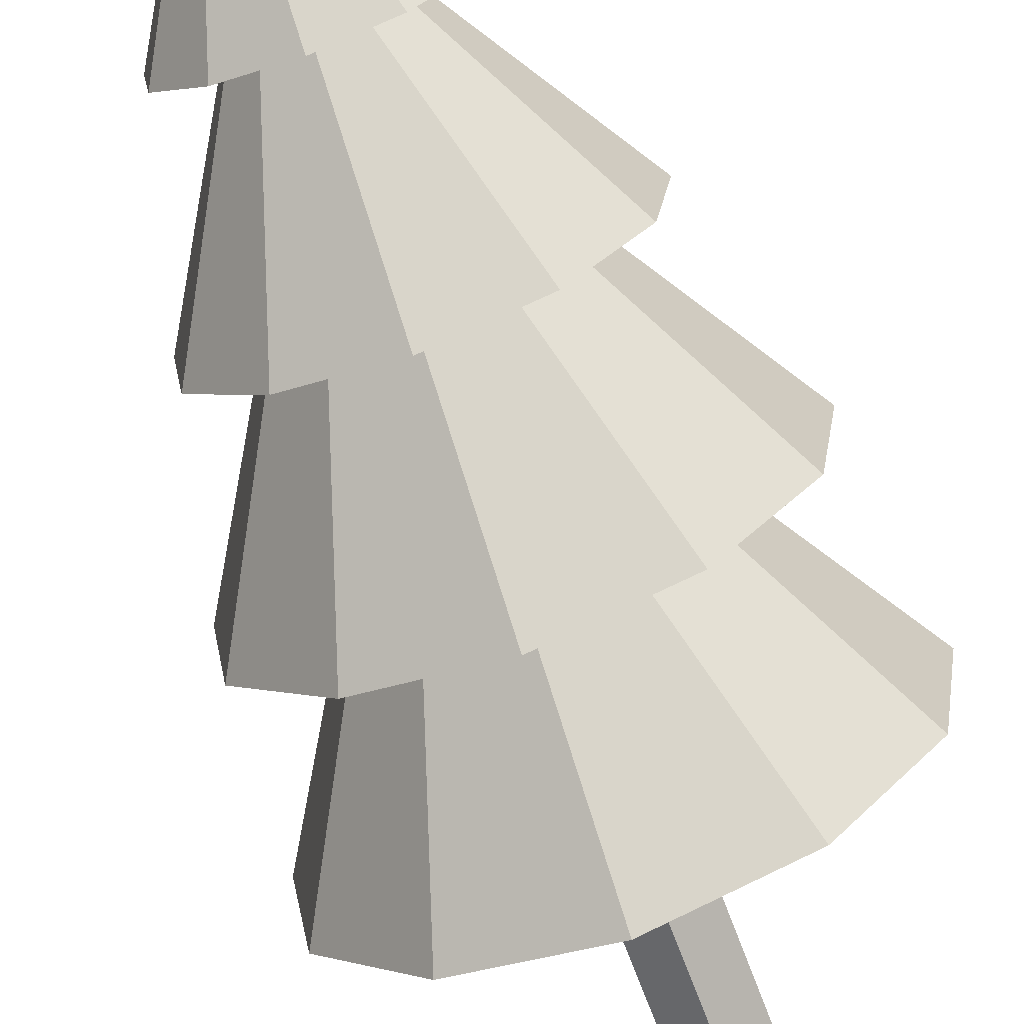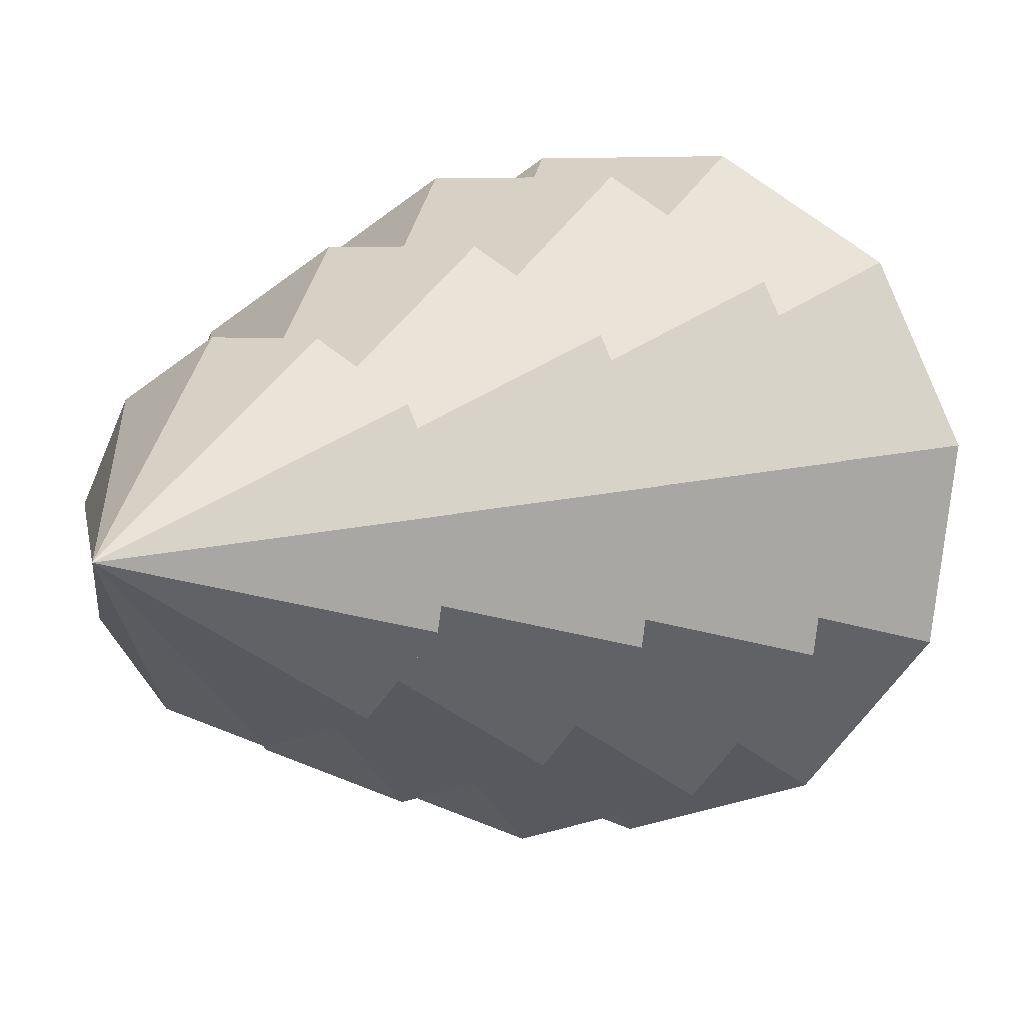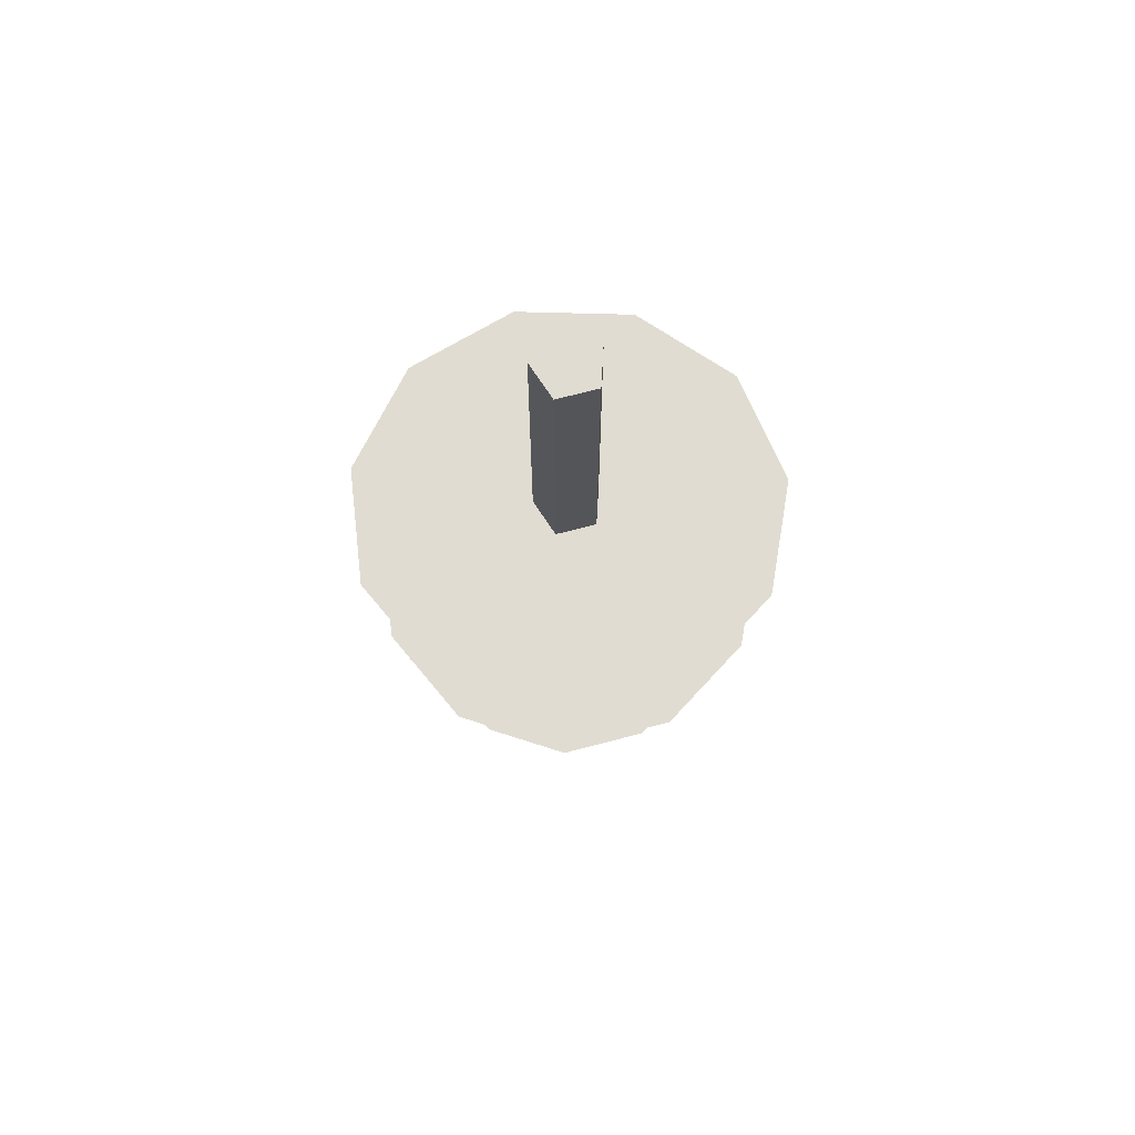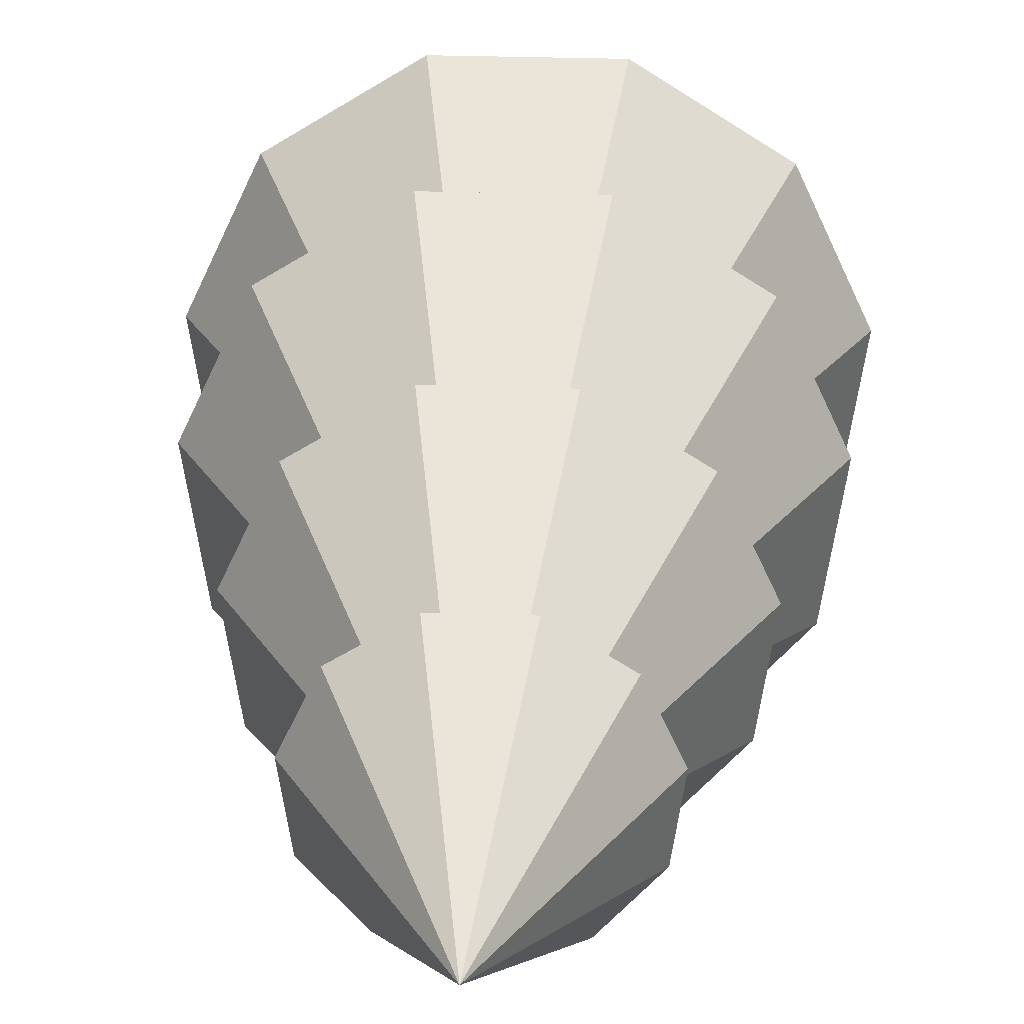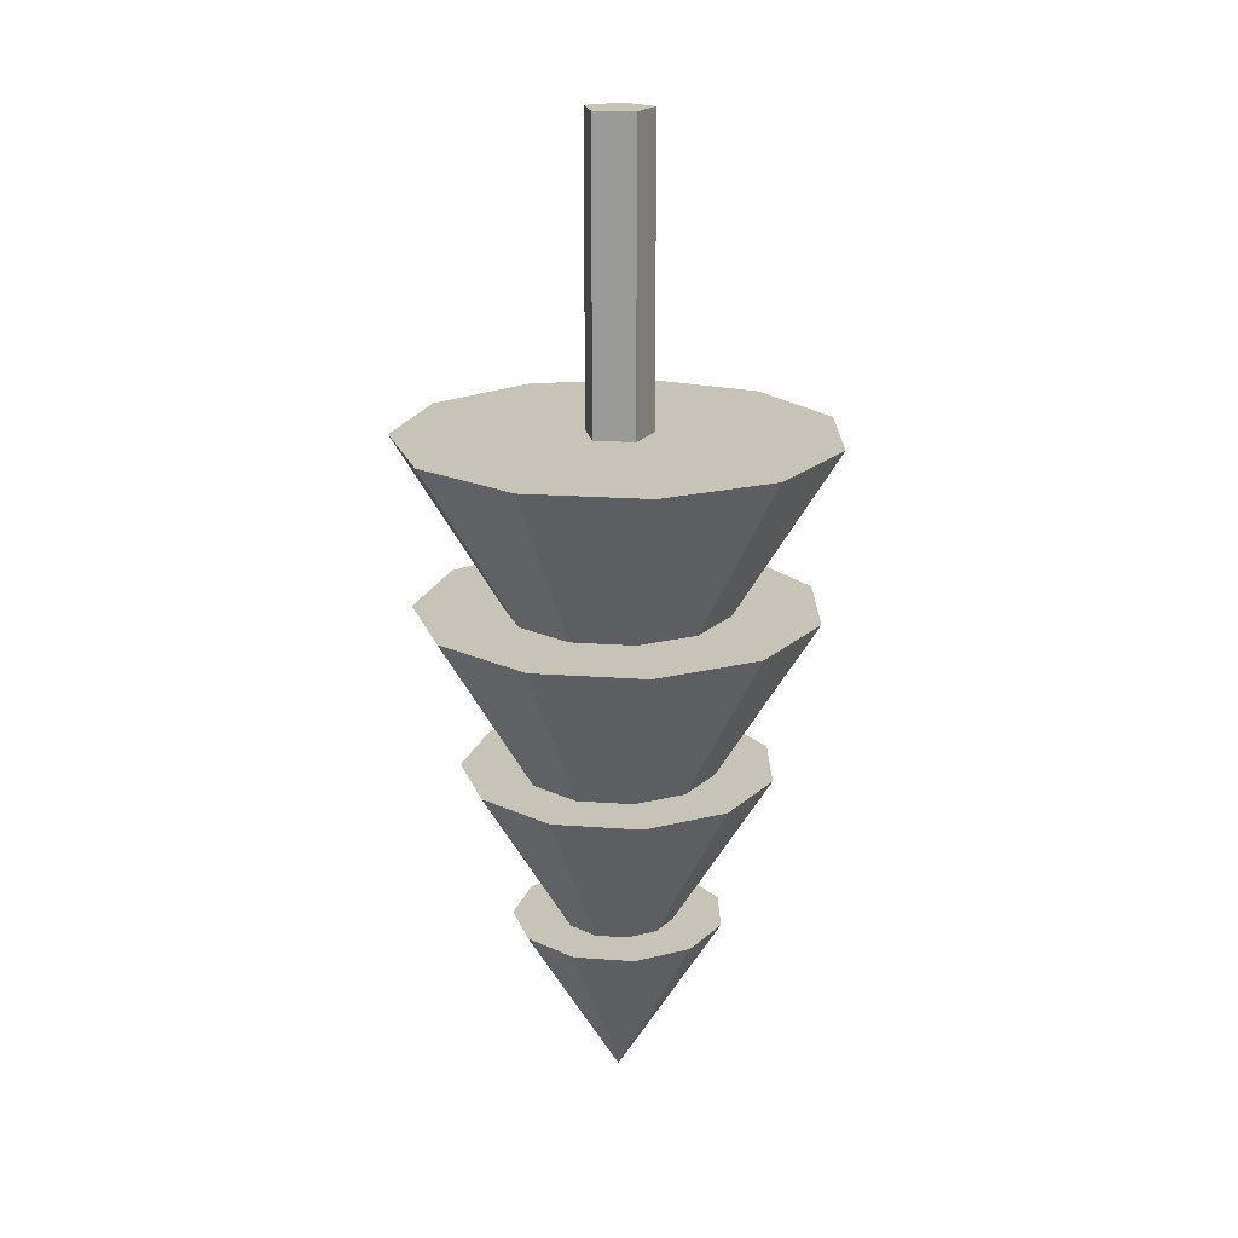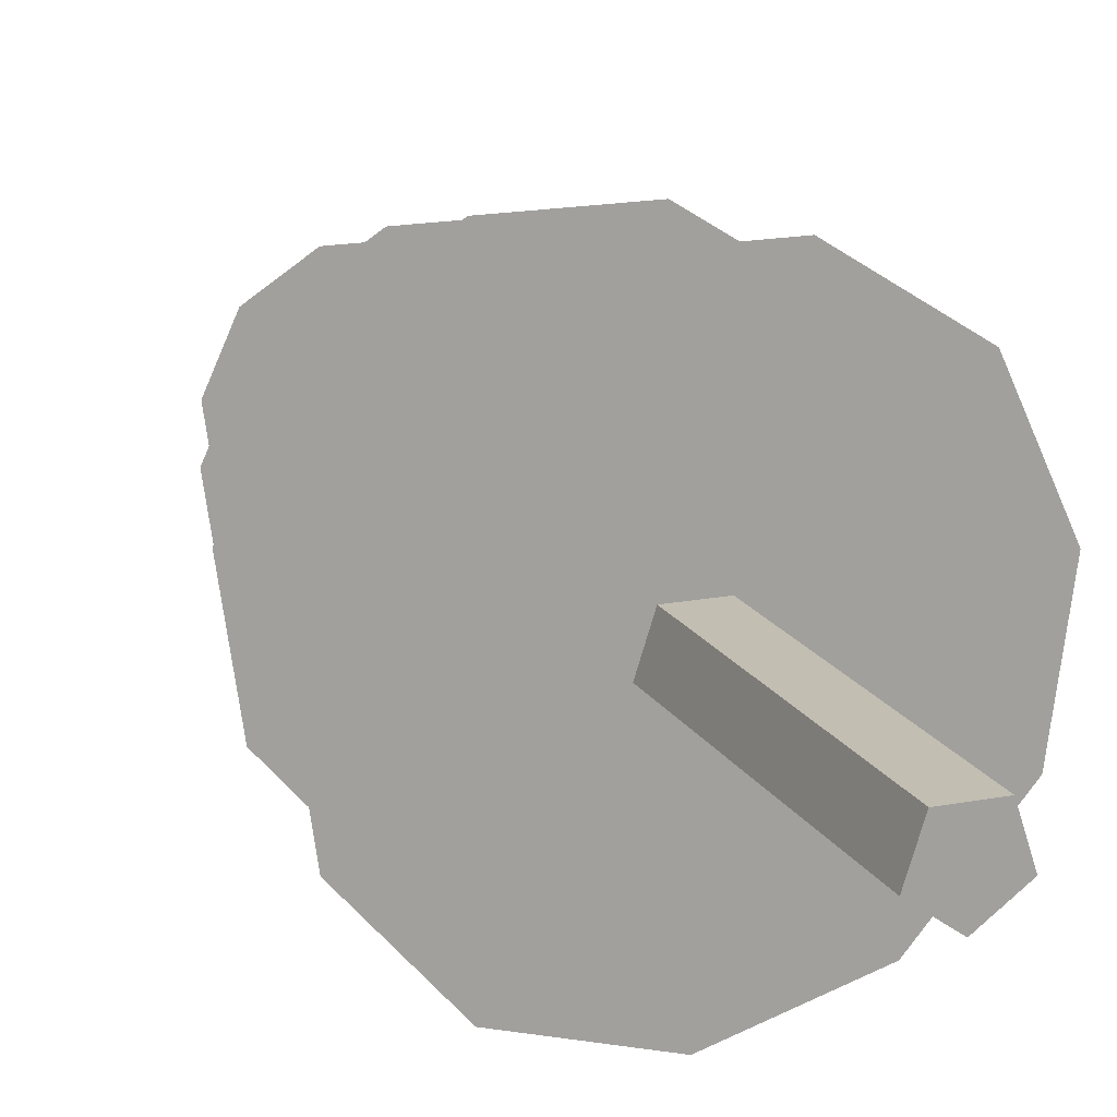
<metadata>
{"format":"obj","ext":"obj","renderer":"f3d","projection":"perspective","resolution":1024,"background":"white","views":[{"elev":-70.9,"azim":-159.4,"up":"+Y"},{"elev":3.6,"azim":-156.3,"up":"+Y"},{"elev":69.1,"azim":165.2,"up":"+Z"},{"elev":27.7,"azim":-177.1,"up":"+Y"},{"elev":19.7,"azim":-172.2,"up":"+Z"},{"elev":17.3,"azim":-21.3,"up":"+Y"}]}
</metadata>
<code>
o Cone.002_Cone.003
v -1.141 -4.075 -8.338
v -0.7995 -3.975 -8.338
v -0.5666 -3.706 -8.338
v -0.516 -3.354 -8.338
v -0.6637 -3.03 -8.338
v -1.141 -3.444 -9.374
v -0.9629 -2.838 -8.338
v -1.319 -2.838 -8.338
v -1.618 -3.03 -8.338
v -1.765 -3.354 -8.338
v -1.715 -3.706 -8.338
v -1.482 -3.975 -8.338
v -1.141 -4.367 -7.375
v -0.6416 -4.22 -7.375
v -0.301 -3.827 -7.375
v -0.227 -3.312 -7.375
v -0.4431 -2.839 -7.375
v -1.141 -3.444 -8.89
v -0.8806 -2.558 -7.375
v -1.401 -2.558 -7.375
v -1.838 -2.839 -7.375
v -2.054 -3.312 -7.375
v -1.98 -3.827 -7.375
v -1.64 -4.22 -7.375
v -1.141 -4.622 -6.394
v -0.5036 -4.435 -6.394
v -0.06884 -3.933 -6.394
v 0.02566 -3.276 -6.394
v -0.2502 -2.672 -6.394
v -1.141 -3.444 -8.327
v -0.8087 -2.313 -6.394
v -1.473 -2.313 -6.394
v -2.031 -2.672 -6.394
v -2.307 -3.276 -6.394
v -2.213 -3.933 -6.394
v -1.778 -4.435 -6.394
v -1.141 -4.724 -5.381
v -0.4483 -4.521 -5.381
v 0.02425 -3.976 -5.381
v 0.127 -3.262 -5.381
v -0.1728 -2.605 -5.381
v -1.141 -3.444 -7.482
v -0.7799 -2.215 -5.381
v -1.502 -2.215 -5.381
v -2.109 -2.605 -5.381
v -2.408 -3.262 -5.381
v -2.306 -3.976 -5.381
v -1.833 -4.521 -5.381
v -1.141 -3.65 -6.506
v -1.141 -3.65 -3.594
v -0.9442 -3.508 -6.506
v -0.9442 -3.508 -3.594
v -1.019 -3.277 -6.506
v -1.019 -3.277 -3.594
v -1.262 -3.277 -6.506
v -1.262 -3.277 -3.594
v -1.337 -3.508 -6.506
v -1.337 -3.508 -3.594
f 2 7 11
f 14 19 23
f 26 31 35
f 38 43 47
f 12 1 2
f 2 3 4
f 4 5 7
f 7 8 9
f 9 10 11
f 11 12 2
f 2 4 7
f 7 9 11
f 24 13 14
f 14 15 16
f 16 17 19
f 19 20 21
f 21 22 23
f 23 24 14
f 14 16 19
f 19 21 23
f 36 25 26
f 26 27 28
f 28 29 31
f 31 32 33
f 33 34 35
f 35 36 26
f 26 28 31
f 31 33 35
f 48 37 38
f 38 39 40
f 40 41 43
f 43 44 45
f 45 46 47
f 47 48 38
f 38 40 43
f 43 45 47
f 50 51 49
f 52 53 51
f 54 55 53
f 50 56 54
f 56 57 55
f 58 49 57
f 51 55 57
f 50 52 51
f 52 54 53
f 54 56 55
f 54 52 50
f 50 58 56
f 56 58 57
f 58 50 49
f 57 49 51
f 51 53 55
f 1 6 2
f 2 6 3
f 3 6 4
f 4 6 5
f 5 6 7
f 7 6 8
f 8 6 9
f 9 6 10
f 10 6 11
f 11 6 12
f 12 6 1
f 13 18 14
f 14 18 15
f 15 18 16
f 16 18 17
f 17 18 19
f 19 18 20
f 20 18 21
f 21 18 22
f 22 18 23
f 23 18 24
f 24 18 13
f 25 30 26
f 26 30 27
f 27 30 28
f 28 30 29
f 29 30 31
f 31 30 32
f 32 30 33
f 33 30 34
f 34 30 35
f 35 30 36
f 36 30 25
f 37 42 38
f 38 42 39
f 39 42 40
f 40 42 41
f 41 42 43
f 43 42 44
f 44 42 45
f 45 42 46
f 46 42 47
f 47 42 48
f 48 42 37

</code>
